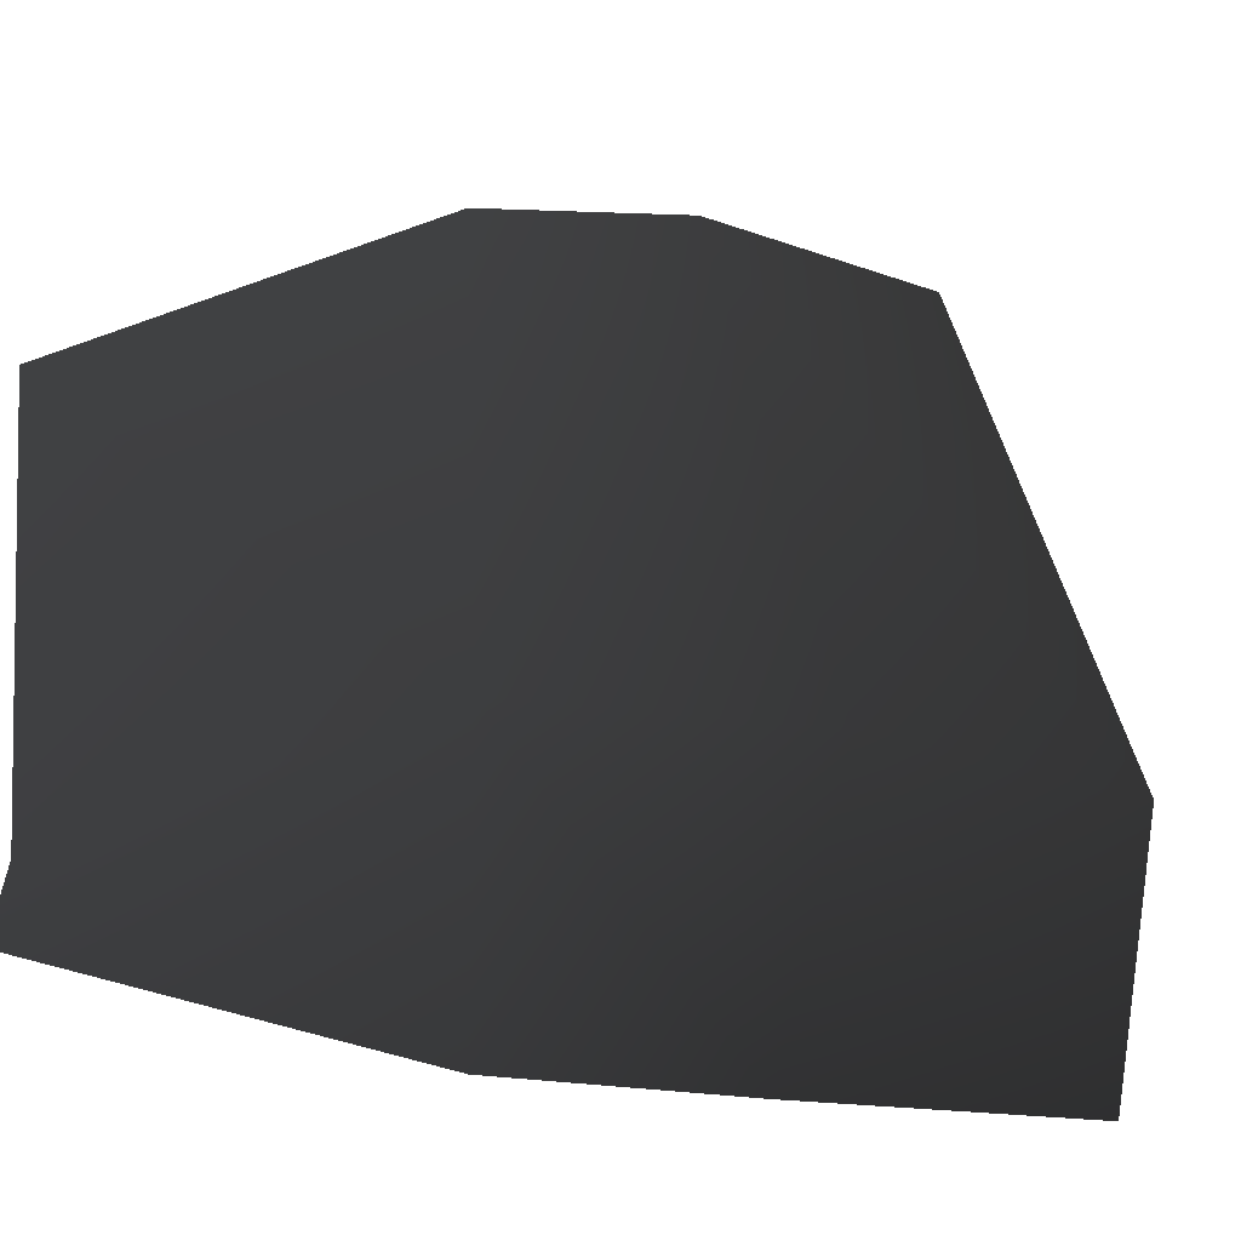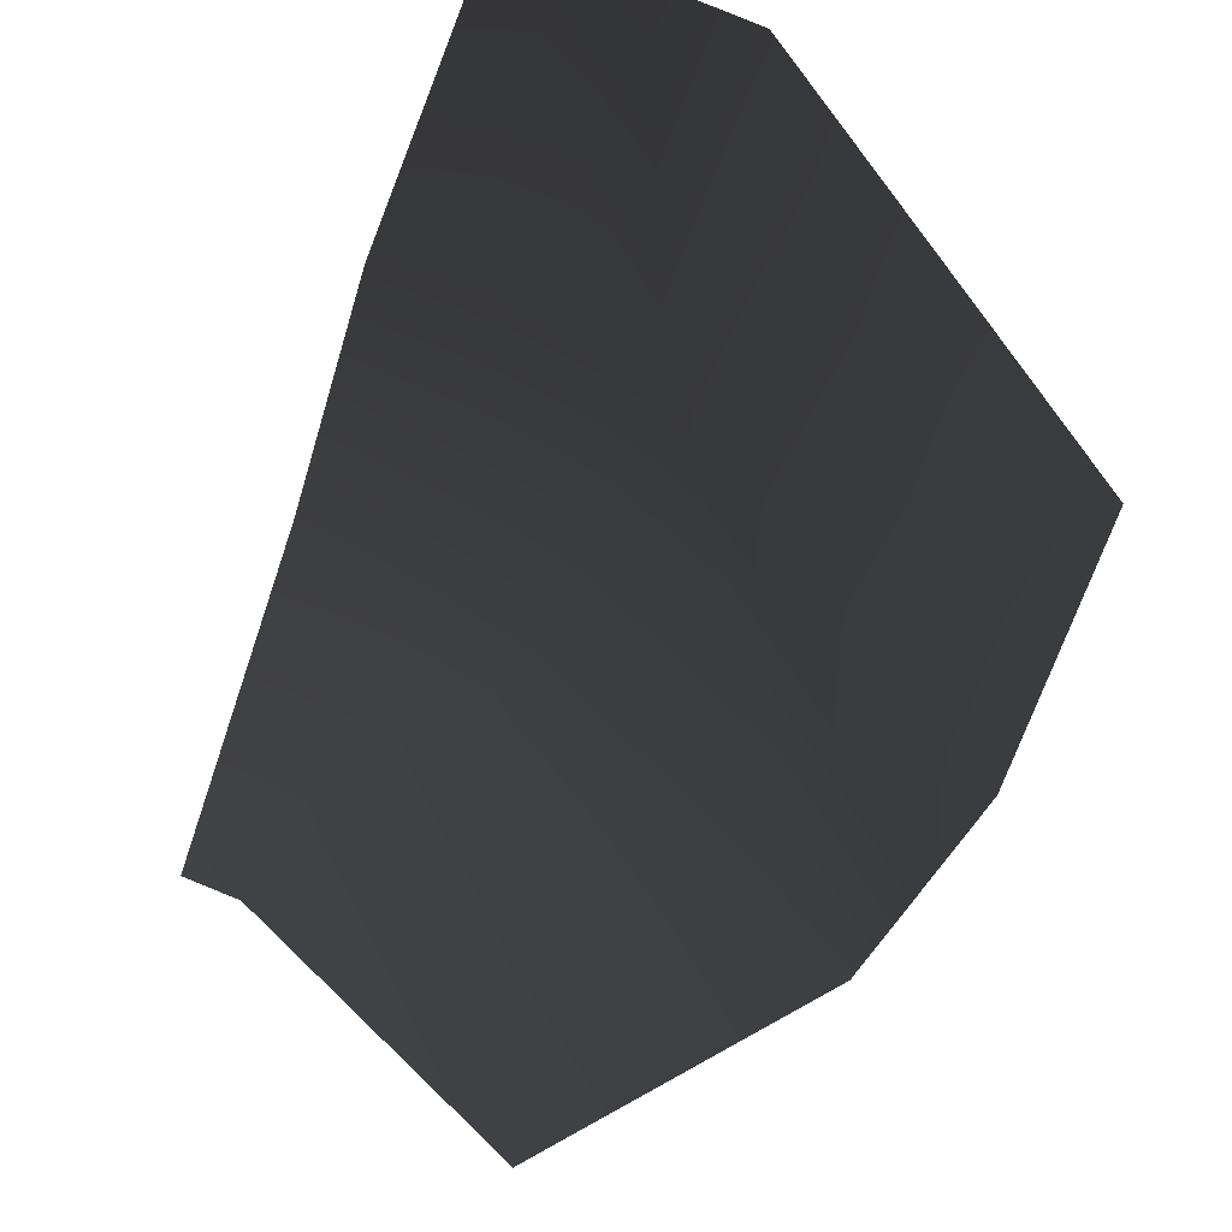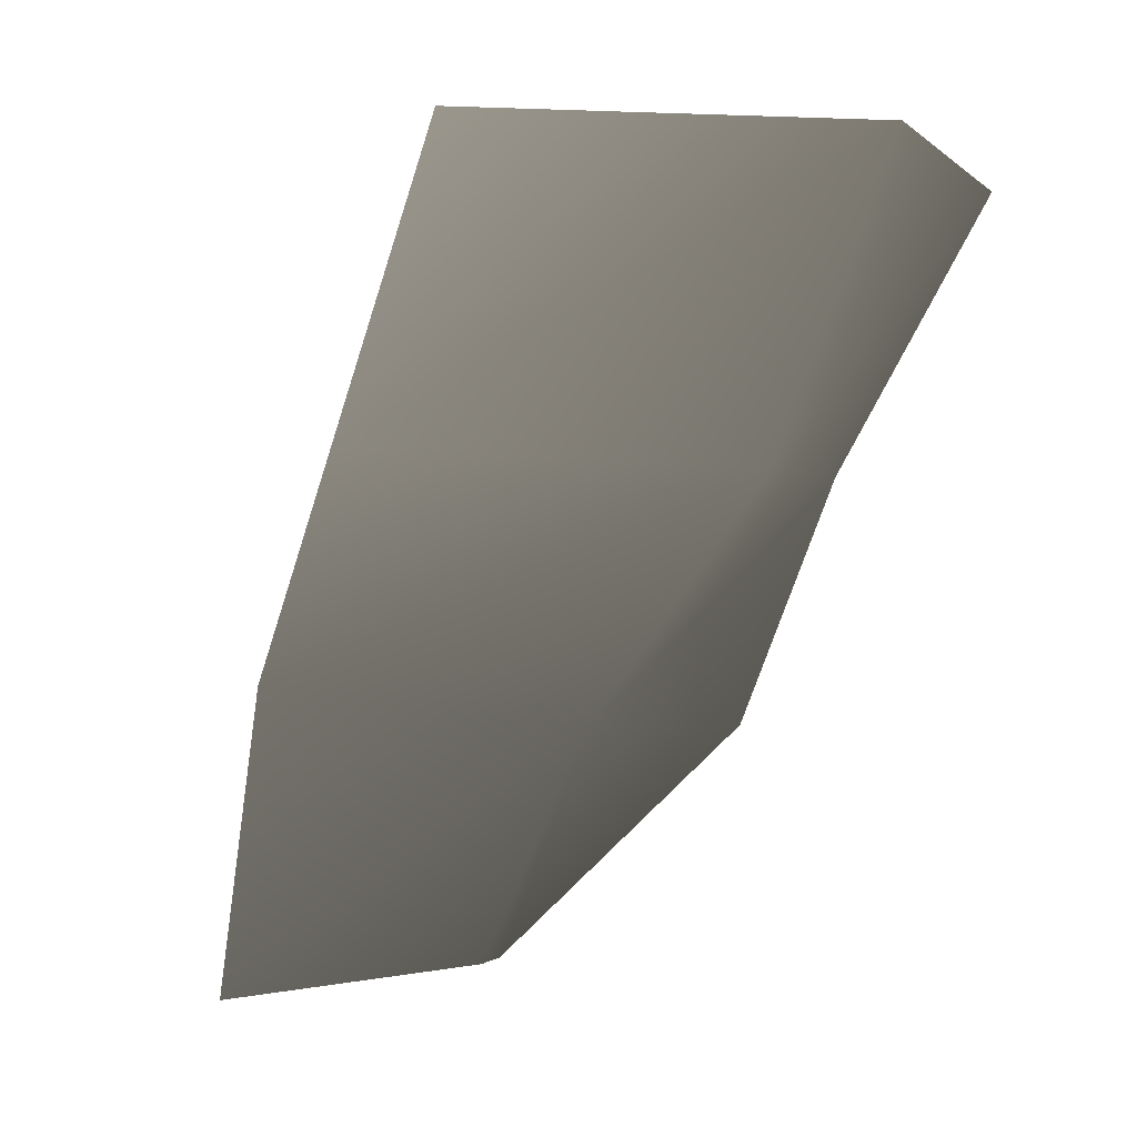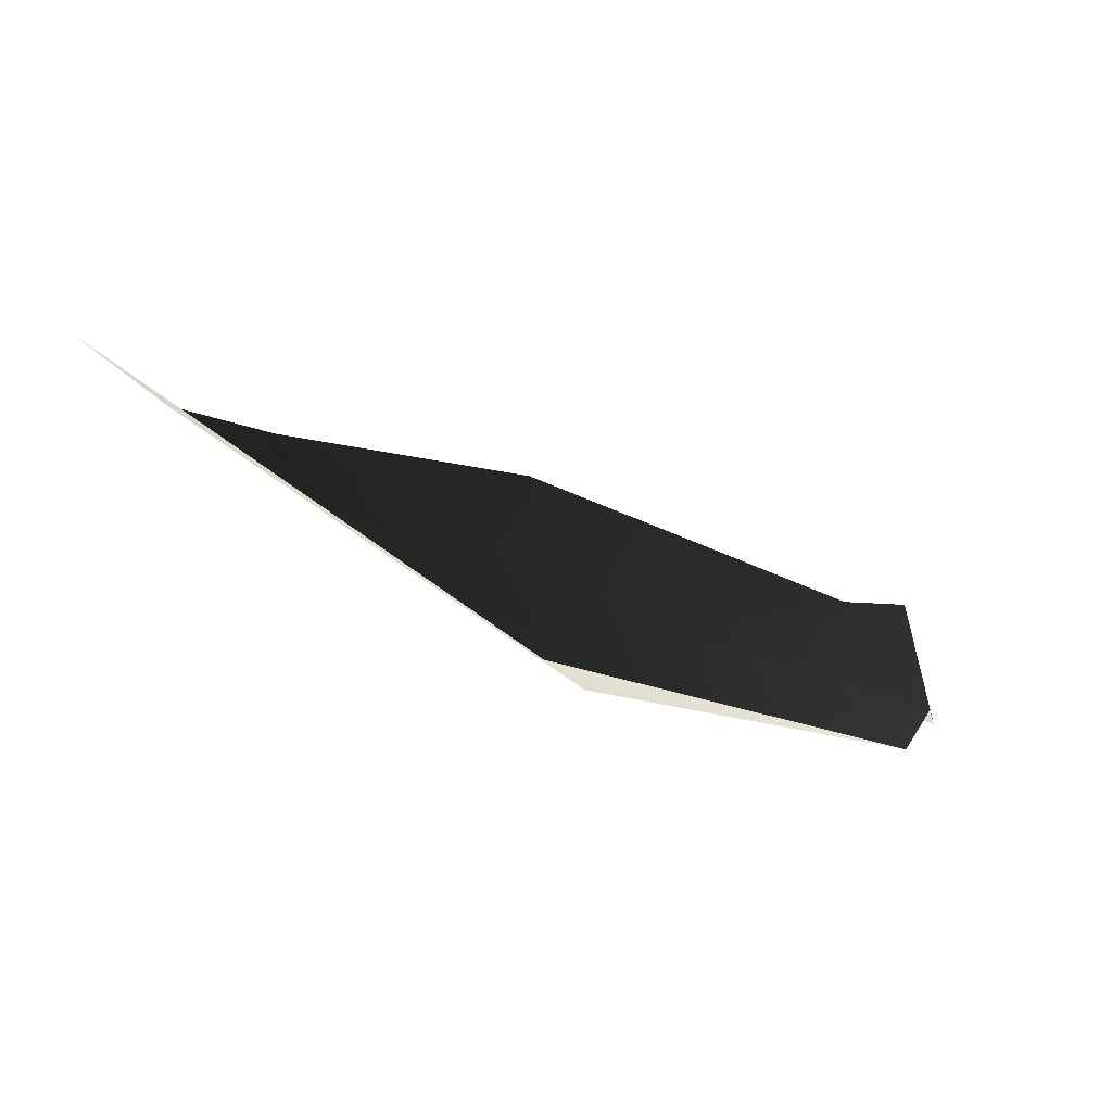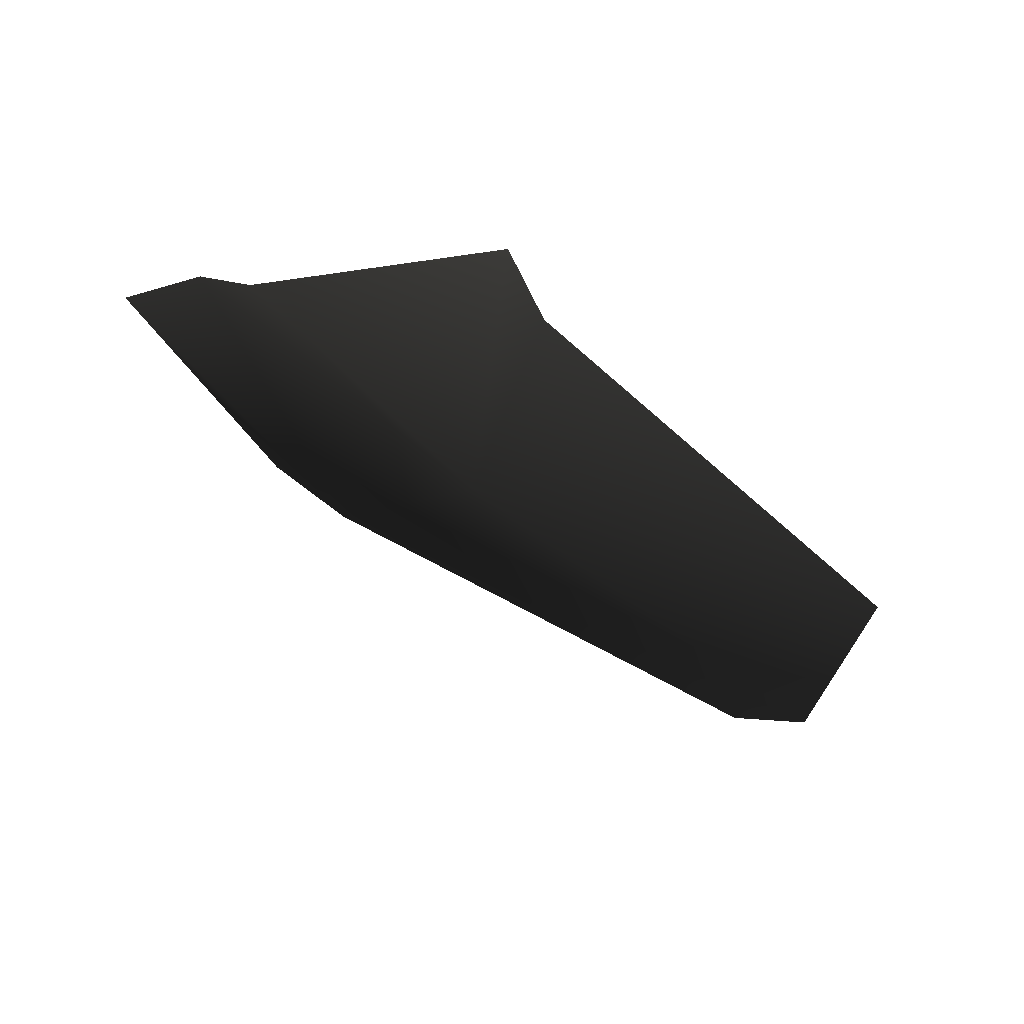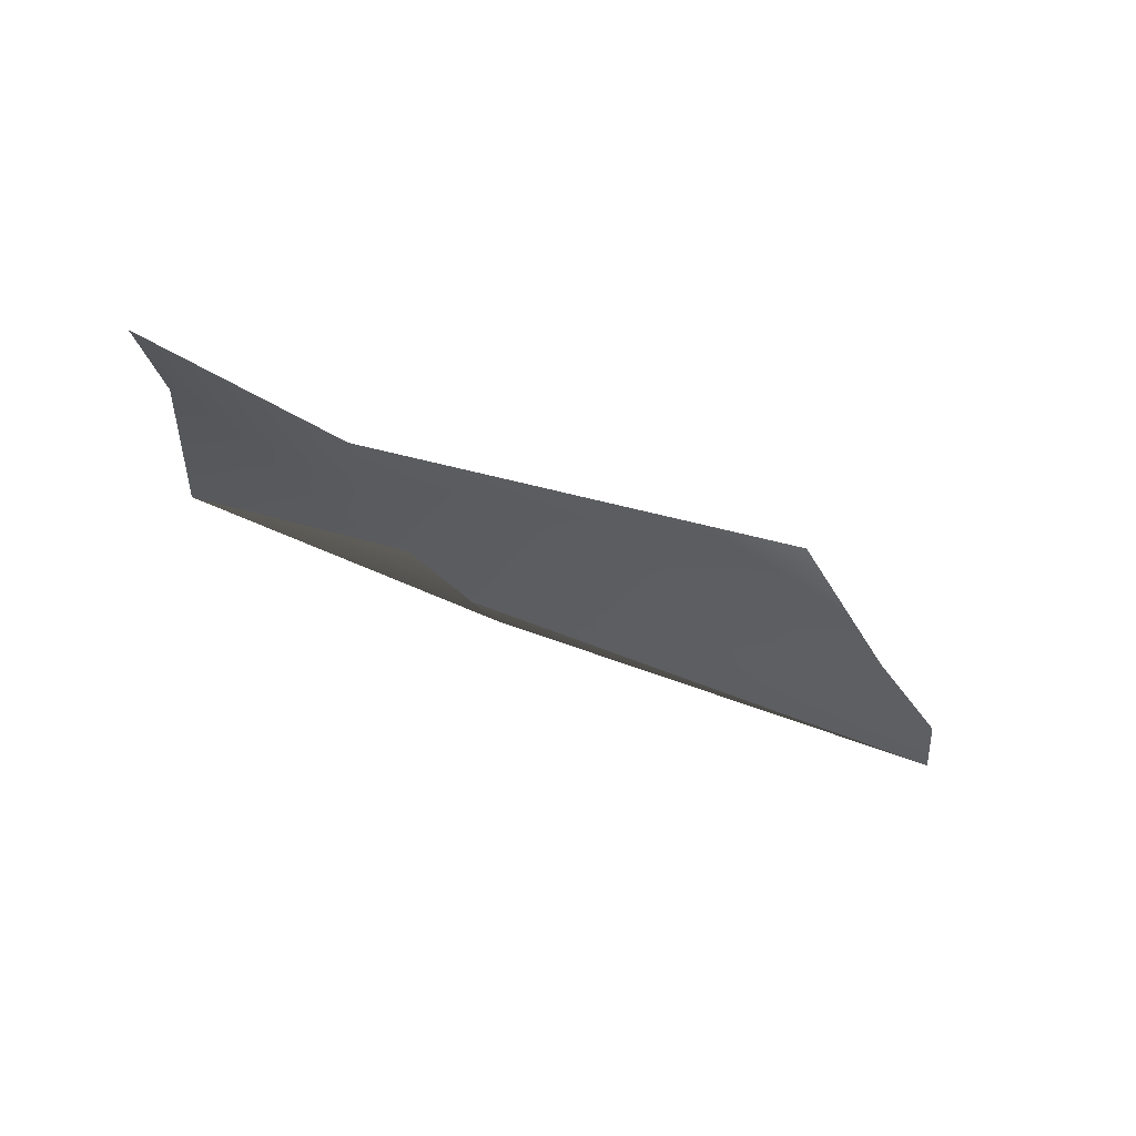
<metadata>
{"format":"obj","ext":"obj","renderer":"f3d","projection":"perspective","resolution":1024,"background":"white","views":[{"elev":-16.3,"azim":-148.2,"up":"+Y"},{"elev":52.1,"azim":133.4,"up":"+Z"},{"elev":-2.4,"azim":-146.1,"up":"+Z"},{"elev":61.1,"azim":-68.3,"up":"+Z"},{"elev":-64.9,"azim":44.5,"up":"+Z"},{"elev":-46.0,"azim":59.7,"up":"+Z"}]}
</metadata>
<code>
v -1.073 -0.1483 1.836
v -1.164 0.4962 1.879
v -0.8596 0.5297 1.15
v -0.6564 -0.1473 1.183
v -0.3861 0.5279 0.5837
v -0.3861 -0.1507 0.582
v 0.2077 0.03777 -0.008394
v 0.1578 0.1866 -0.008394
v -0.5439 1.643 1.132
v -0.7839 1.64 1.748
v 0.2077 1.096 -0.008395
v -0.2856 1.548 0.6813
g P_DS_Bush_02_(8)_766_31
f 1 3 2
f 1 4 3
f 4 5 3
f 4 6 5
f 5 6 7
f 5 7 8
f 2 3 9
f 2 9 10
f 5 8 11
f 5 11 12
f 3 12 9
f 3 5 12

</code>
